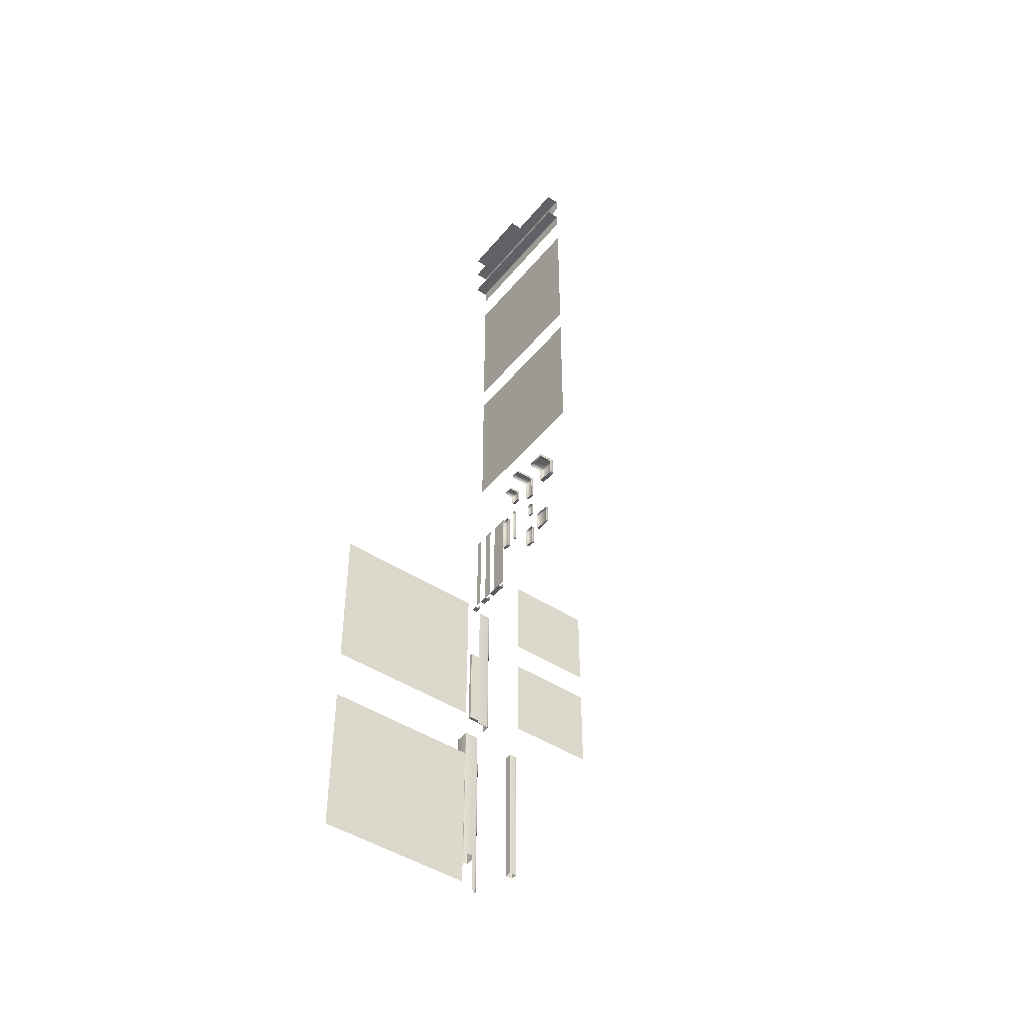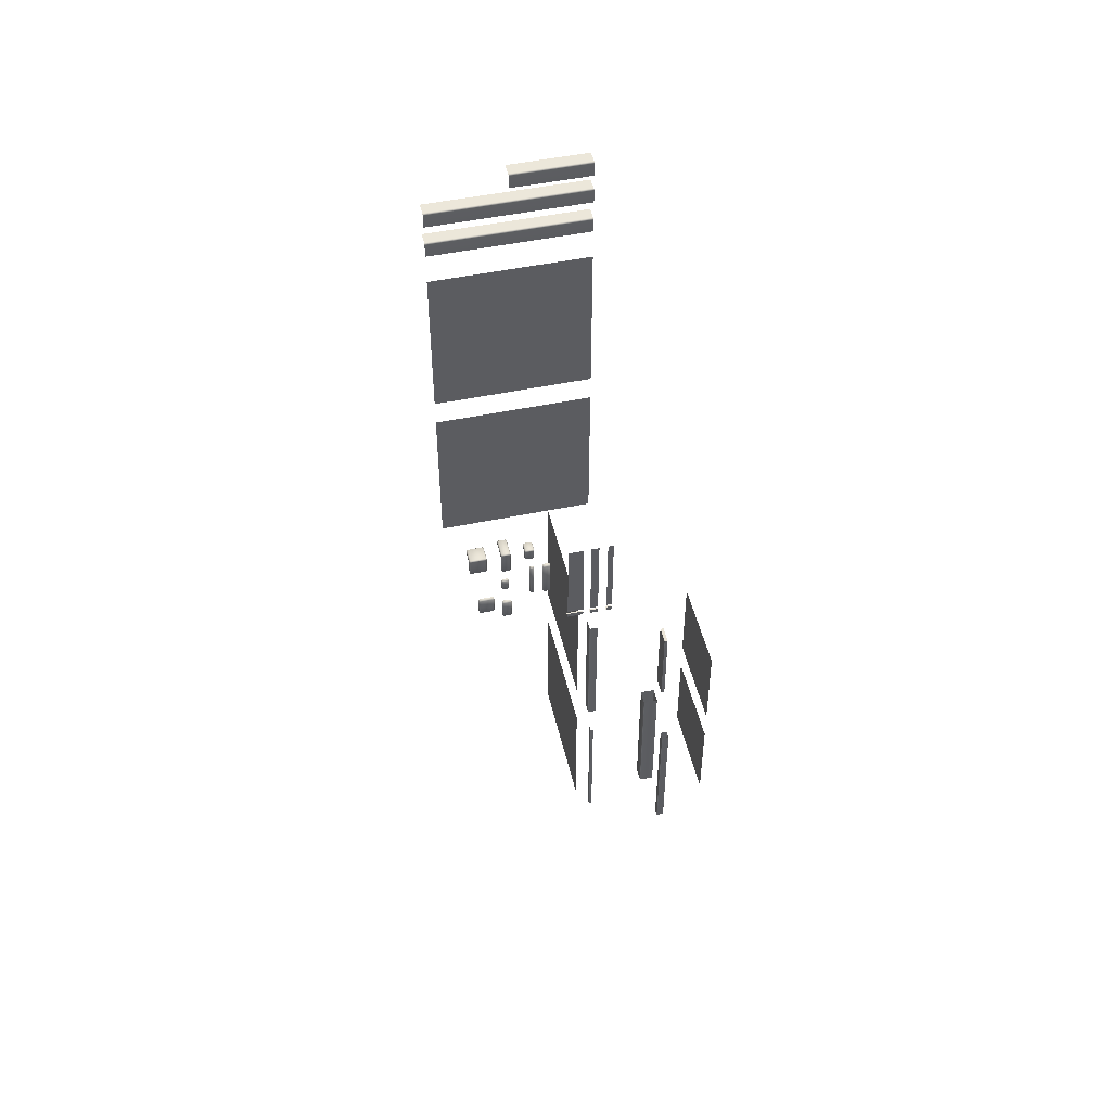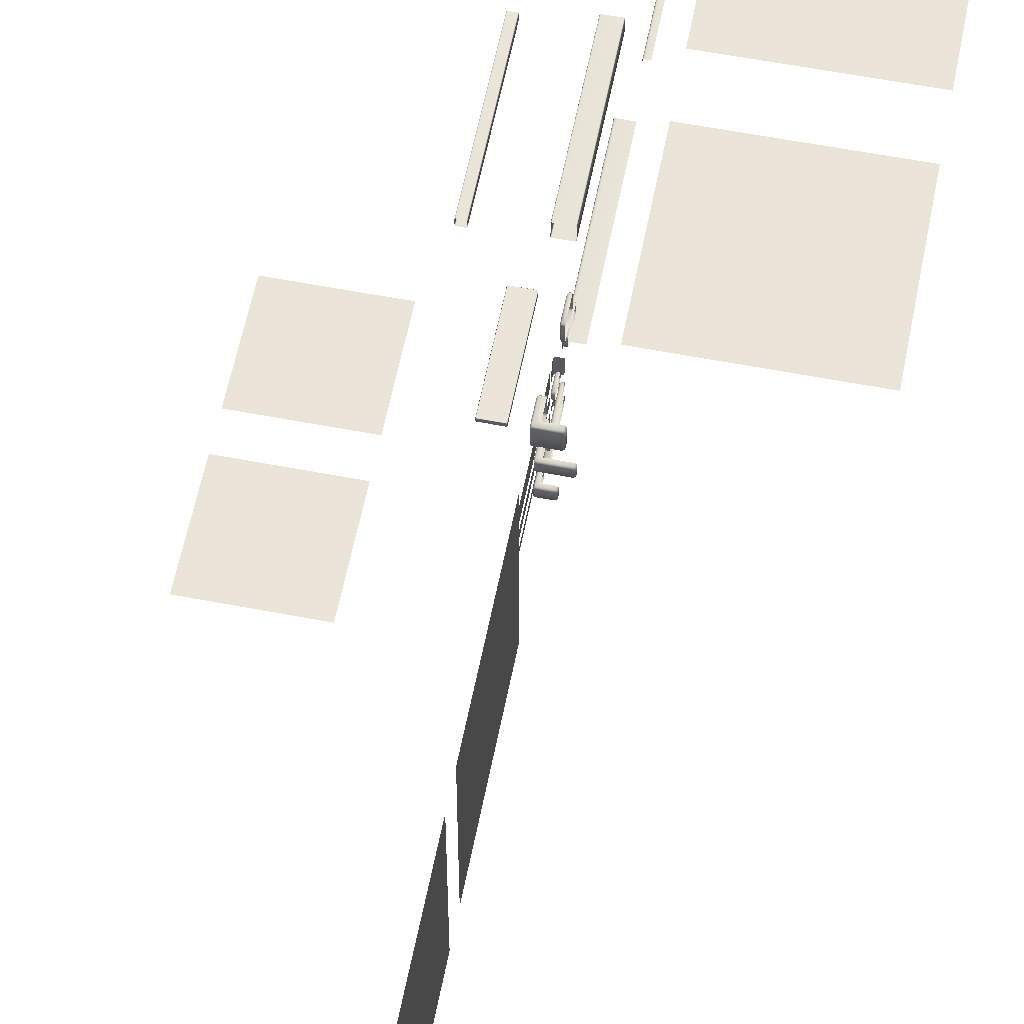
<metadata>
{"format":"obj","ext":"obj","renderer":"f3d","projection":"perspective","resolution":1024,"background":"white","views":[{"elev":-45.8,"azim":143.2,"up":"+Z"},{"elev":49.0,"azim":-103.1,"up":"+Z"},{"elev":59.2,"azim":11.2,"up":"+Y"}]}
</metadata>
<code>
o Mesh
v -2.114 1.642 -10.12
v -2.62 1.642 -10.12
v -2.62 1.117 -10.12
v -2.114 1.117 -10.12
v -2.45 0.564 -10.26
v -2.532 0.564 -10.18
v -1.924 0.564 -10.19
v -1.924 0.564 -10.26
v -2.5 -0.266 -10.31
v -2.5 -0.266 -10.55
v -2.57 -0.266 -10.55
v -2.582 -0.266 -10.23
v -2.545 -0.4778 -12.44
v -2.5 -0.4778 -12.44
v -2.5 -0.5439 -12.44
v -2.545 -0.5439 -12.44
v -2.545 -0.5439 -11.08
v -2.5 -0.5439 -11.08
v -2.5 -0.4778 -11.08
v -2.545 -0.4778 -11.08
v -2.93 -3.32 -13.53
v -2.93 -3.12 -13.53
v -2.93 -3.12 -13.66
v -2.93 -3.32 -13.66
v -2.93 -2.81 -13.53
v -2.93 -2.53 -13.53
v -2.93 -2.53 -13.66
v -2.93 -2.81 -13.66
v -2.73 -3.12 -13.71
v -2.73 -3.32 -13.71
v -2.88 -3.32 -13.71
v -2.88 -3.12 -13.71
v -2.73 -2.53 -13.71
v -2.73 -2.81 -13.71
v -2.88 -2.81 -13.71
v -2.88 -2.53 -13.71
v -2.5 -2.71 -26.17
v -2.62 -2.71 -26.17
v -2.62 -2.71 -21.17
v -2.5 -2.71 -21.17
v -2.67 -2.76 -26.17
v -2.67 -2.81 -26.17
v -2.67 -2.81 -21.17
v -2.67 -2.76 -21.17
v -2.5 -2.53 -19.6
v -2.88 -2.53 -19.6
v -2.88 -2.53 -14.6
v -2.5 -2.53 -14.6
v -2.93 -2.58 -19.6
v -2.93 -2.81 -19.6
v -2.93 -2.81 -14.6
v -2.93 -2.58 -14.6
v -1.88 -2.353 -14.6
v 3.12 -2.353 -14.6
v 3.12 -2.353 -19.6
v -1.88 -2.353 -19.6
v -2.5 -2.5 -3.38
v -2.5 2.5 -3.38
v -2.5 2.5 -8.38
v -2.5 -2.5 -8.38
v -2.5 2.5 2.44
v -2.5 2.5 -2.56
v -2.5 -2.5 -2.56
v -2.5 -2.5 2.44
v -2.93 -2.27 -13.41
v -2.93 -2.27 -10.26
v -2.93 -1.71 -10.26
v -2.93 -1.71 -13.41
v -2.93 -3.12 -13.41
v -2.93 -3.32 -13.41
v -2.93 -3.32 -10.26
v -2.93 -3.12 -10.26
v -2.93 -2.53 -13.41
v -2.93 -2.81 -13.41
v -2.93 -2.81 -10.26
v -2.93 -2.53 -10.26
v -2.88 -1.71 -13.71
v -2.73 -1.71 -13.71
v -2.73 -2.27 -13.71
v -2.88 -2.27 -13.71
v -2.93 -1.71 -13.53
v -2.93 -1.71 -13.66
v -2.93 -2.27 -13.66
v -2.93 -2.27 -13.53
v -2.597 0.8918 -12.4
v -2.597 1.361 -12.4
v -2.597 1.361 -13.02
v -2.597 0.8918 -13.02
v -2.5 0.8918 -12.36
v -2.5 1.361 -12.36
v -2.557 1.361 -12.36
v -2.557 0.8918 -12.36
v -2.557 0.8918 -13.06
v -2.557 1.361 -13.06
v -2.5 1.361 -13.06
v -2.5 0.8918 -13.06
v -2.5 1.401 -13.02
v -2.557 1.401 -13.02
v -2.557 1.401 -12.4
v -2.5 1.401 -12.4
v -2.557 0.8518 -13.02
v -2.5 0.8518 -13.02
v -2.5 0.8518 -12.4
v -2.557 0.8518 -12.4
v -2.61 0.2743 -12.71
v -2.61 0.524 -12.71
v -2.61 0.524 -13.4
v -2.61 0.2743 -13.4
v -2.5 0.524 -12.67
v -2.57 0.524 -12.67
v -2.57 0.2743 -12.67
v -2.5 0.2743 -12.67
v -2.57 0.524 -13.44
v -2.5 0.524 -13.44
v -2.5 0.2743 -13.44
v -2.57 0.2743 -13.44
v -2.5 0.564 -13.4
v -2.57 0.564 -13.4
v -2.57 0.564 -12.71
v -2.5 0.564 -12.71
v -2.57 0.2343 -13.4
v -2.5 0.2343 -13.4
v -2.5 0.2343 -12.71
v -2.57 0.2343 -12.71
v -2.585 0.524 -11.57
v -2.585 0.524 -11.96
v -2.585 0.3543 -11.96
v -2.585 0.3543 -11.57
v -2.5 0.3543 -11.53
v -2.5 0.524 -11.53
v -2.545 0.524 -11.53
v -2.545 0.3543 -11.53
v -2.545 0.3543 -12
v -2.545 0.524 -12
v -2.5 0.524 -12
v -2.5 0.3543 -12
v -2.5 0.564 -11.96
v -2.545 0.564 -11.96
v -2.545 0.564 -11.57
v -2.5 0.564 -11.57
v -2.545 0.3143 -11.96
v -2.5 0.3143 -11.96
v -2.5 0.3143 -11.57
v -2.545 0.3143 -11.57
v -2.585 -0.4778 -12.4
v -2.585 -0.5439 -12.4
v -2.585 -0.5439 -11.12
v -2.585 -0.4778 -11.12
v -2.5 -0.4378 -12.4
v -2.545 -0.4378 -12.4
v -2.545 -0.4378 -11.12
v -2.5 -0.4378 -11.12
v -2.545 -0.5839 -12.4
v -2.5 -0.5839 -12.4
v -2.5 -0.5839 -11.12
v -2.545 -0.5839 -11.12
v -2.625 -1.123 -11.12
v -2.625 -0.9191 -11.12
v -2.625 -0.9191 -12.4
v -2.625 -1.123 -12.4
v -2.5 -1.123 -11.08
v -2.5 -0.9191 -11.08
v -2.585 -0.9191 -11.08
v -2.585 -1.123 -11.08
v -2.585 -0.9191 -12.44
v -2.5 -0.9191 -12.44
v -2.5 -1.123 -12.44
v -2.585 -1.123 -12.44
v -2.5 -0.8791 -12.4
v -2.585 -0.8791 -12.4
v -2.585 -0.8791 -11.12
v -2.5 -0.8791 -11.12
v -2.585 -1.163 -12.4
v -2.5 -1.163 -12.4
v -2.5 -1.163 -11.12
v -2.585 -1.163 -11.12
v -2.114 1.077 -10.16
v -2.59 1.077 -10.14
v -2.45 1.077 -10.26
v -2.114 1.077 -10.26
v -2.45 1.682 -10.26
v -2.59 1.682 -10.14
v -2.114 1.682 -10.16
v -2.114 1.682 -10.26
v -2.63 1.077 -10.74
v -2.5 1.077 -10.74
v -2.5 1.077 -10.31
v -2.64 1.077 -10.19
v -2.5 1.682 -10.31
v -2.5 1.682 -10.74
v -2.63 1.682 -10.74
v -2.64 1.682 -10.19
v -2.67 1.642 -10.17
v -2.67 1.642 -10.74
v -2.67 1.117 -10.74
v -2.67 1.117 -10.17
v -2.074 1.117 -10.16
v -2.074 1.117 -10.26
v -2.074 1.642 -10.26
v -2.074 1.642 -10.16
v -2.5 1.117 -10.78
v -2.63 1.117 -10.78
v -2.63 1.642 -10.78
v -2.5 1.642 -10.78
v -1.924 0.2343 -10.19
v -2.532 0.2343 -10.18
v -2.45 0.2343 -10.26
v -1.924 0.2343 -10.26
v -2.5 0.564 -10.31
v -2.5 0.564 -10.99
v -2.57 0.564 -10.99
v -2.582 0.564 -10.23
v -1.884 0.2743 -10.26
v -1.884 0.524 -10.26
v -1.884 0.524 -10.19
v -1.884 0.2743 -10.19
v -2.57 0.524 -11.03
v -2.5 0.524 -11.03
v -2.5 0.2743 -11.03
v -2.57 0.2743 -11.03
v -1.924 0.524 -10.15
v -2.56 0.524 -10.15
v -2.56 0.2743 -10.15
v -1.924 0.2743 -10.15
v -2.61 0.2743 -10.2
v -2.61 0.524 -10.2
v -2.61 0.524 -10.99
v -2.61 0.2743 -10.99
v -2.57 0.2343 -10.99
v -2.5 0.2343 -10.99
v -2.5 0.2343 -10.31
v -2.582 0.2343 -10.23
v -2.45 -0.266 -10.26
v -2.532 -0.266 -10.18
v -2.229 -0.266 -10.19
v -2.229 -0.266 -10.26
v -2.57 -0.5957 -10.55
v -2.5 -0.5957 -10.55
v -2.5 -0.5957 -10.31
v -2.582 -0.5957 -10.23
v -2.189 -0.5557 -10.26
v -2.189 -0.306 -10.26
v -2.189 -0.306 -10.19
v -2.189 -0.5557 -10.19
v -2.57 -0.306 -10.59
v -2.5 -0.306 -10.59
v -2.5 -0.5557 -10.59
v -2.57 -0.5557 -10.59
v -2.229 -0.306 -10.15
v -2.56 -0.306 -10.15
v -2.56 -0.5557 -10.15
v -2.229 -0.5557 -10.15
v -2.229 -0.5957 -10.19
v -2.532 -0.5957 -10.18
v -2.45 -0.5957 -10.26
v -2.229 -0.5957 -10.26
v -2.61 -0.5557 -10.2
v -2.61 -0.306 -10.2
v -2.61 -0.306 -10.55
v -2.61 -0.5557 -10.55
v -2.45 -2.5 4.96
v -2.06 -2.5 4.96
v -2.06 2.5 4.96
v -2.45 2.5 4.96
v -2.5 -2.5 4.48
v -2.5 -2.5 4.91
v -2.5 2.5 4.91
v -2.5 2.5 4.48
v -2.45 -2.5 3.88
v -2.06 -2.5 3.88
v -2.06 2.5 3.88
v -2.45 2.5 3.88
v -2.5 -2.5 3.4
v -2.5 -2.5 3.83
v -2.5 2.5 3.83
v -2.5 2.5 3.4
v -2.45 -2.5 5.92
v -2.06 -2.5 5.92
v -2.06 0 5.92
v -2.45 0 5.92
v -2.5 -2.5 5.44
v -2.5 -2.5 5.87
v -2.5 0 5.87
v -2.5 0 5.44
v -1.88 -2.353 -21.3
v 3.12 -2.353 -21.3
v 3.12 -2.353 -26.3
v -1.88 -2.353 -26.3
v -2.648 1.642 -10.12
v -2.648 1.117 -10.12
v -2.478 0.564 -10.27
v -2.56 0.564 -10.18
v -2.577 -0.266 -10.2
v -2.494 -0.266 -10.28
v -2.924 -3.12 -13.69
v -2.924 -3.32 -13.69
v -2.924 -2.53 -13.69
v -2.924 -2.81 -13.69
v -2.648 -2.716 -26.17
v -2.648 -2.716 -21.17
v -2.908 -2.536 -19.6
v -2.908 -2.536 -14.6
v -2.908 -2.27 -13.71
v -2.908 -1.71 -13.71
v -2.617 1.077 -10.15
v -2.478 1.077 -10.27
v -2.478 1.682 -10.27
v -2.617 1.682 -10.15
v -2.56 0.2343 -10.18
v -2.478 0.2343 -10.27
v -2.588 0.524 -10.15
v -2.588 0.2743 -10.15
v -2.494 -0.5957 -10.28
v -2.577 -0.5957 -10.2
v -2.588 -0.306 -10.15
v -2.588 -0.5557 -10.15
v -2.478 2.5 4.954
v -2.478 -2.5 4.954
v -2.478 2.5 3.874
v -2.478 -2.5 3.874
v -2.478 0 5.914
v -2.478 -2.5 5.914
v -2.664 1.642 -10.14
v -2.664 1.117 -10.14
v -2.494 0.564 -10.28
v -2.577 0.564 -10.2
v -2.56 -0.266 -10.18
v -2.478 -0.266 -10.27
v -2.908 -3.12 -13.71
v -2.908 -3.32 -13.71
v -2.908 -2.53 -13.71
v -2.908 -2.81 -13.71
v -2.664 -2.732 -26.17
v -2.664 -2.732 -21.17
v -2.924 -2.552 -19.6
v -2.924 -2.552 -14.6
v -2.924 -2.27 -13.69
v -2.924 -1.71 -13.69
v -2.634 1.077 -10.16
v -2.494 1.077 -10.28
v -2.494 1.682 -10.28
v -2.634 1.682 -10.16
v -2.577 0.2343 -10.2
v -2.494 0.2343 -10.28
v -2.604 0.524 -10.17
v -2.604 0.2743 -10.17
v -2.478 -0.5957 -10.27
v -2.56 -0.5957 -10.18
v -2.604 -0.306 -10.17
v -2.604 -0.5557 -10.17
v -2.494 2.5 4.938
v -2.494 -2.5 4.938
v -2.494 2.5 3.858
v -2.494 -2.5 3.858
v -2.494 0 5.898
v -2.494 -2.5 5.898
v -9.07 -5 -16.52
v -6.07 -5 -16.52
v -6.07 -5 -13.52
v -9.07 -5 -13.52
v -9.07 -5 -12.52
v -6.07 -5 -12.52
v -6.07 -5 -9.52
v -9.07 -5 -9.52
v -5.65 -4.875 -23.25
v -5.675 -4.85 -23.25
v -5.675 -4.65 -23.25
v -5.65 -4.625 -23.25
v -5.45 -4.625 -23.25
v -5.425 -4.65 -23.25
v -5.425 -4.85 -23.25
v -5.45 -4.875 -23.25
v -5.675 -4.85 -18.25
v -5.65 -4.875 -18.25
v -5.65 -4.625 -18.25
v -5.675 -4.65 -18.25
v -5.425 -4.65 -18.25
v -5.45 -4.625 -18.25
v -5.45 -4.875 -18.25
v -5.425 -4.85 -18.25
v -3.835 -4.935 -23.39
v -3.86 -4.91 -23.39
v -3.36 -4.91 -23.39
v -3.385 -4.935 -23.39
v -3.385 -4.935 -18.39
v -3.36 -4.91 -18.39
v -3.86 -4.91 -18.39
v -3.835 -4.935 -18.39
v -3.86 -4.46 -23.39
v -3.835 -4.435 -23.39
v -3.385 -4.435 -23.39
v -3.36 -4.46 -23.39
v -3.36 -4.46 -18.39
v -3.385 -4.435 -18.39
v -3.835 -4.435 -18.39
v -3.86 -4.46 -18.39
v -5.673 -4.64 -18.25
v -5.673 -4.64 -23.25
v -5.668 -4.632 -18.25
v -5.668 -4.632 -23.25
v -5.66 -4.627 -18.25
v -5.66 -4.627 -23.25
v -5.673 -4.86 -23.25
v -5.673 -4.86 -18.25
v -5.668 -4.868 -23.25
v -5.668 -4.868 -18.25
v -5.66 -4.873 -23.25
v -5.66 -4.873 -18.25
v -5.427 -4.64 -23.25
v -5.427 -4.64 -18.25
v -5.432 -4.632 -23.25
v -5.432 -4.632 -18.25
v -5.44 -4.627 -23.25
v -5.44 -4.627 -18.25
v -5.427 -4.86 -18.25
v -5.427 -4.86 -23.25
v -5.432 -4.868 -18.25
v -5.432 -4.868 -23.25
v -5.44 -4.873 -18.25
v -5.44 -4.873 -23.25
v -3.362 -4.92 -18.39
v -3.362 -4.92 -23.39
v -3.367 -4.928 -18.39
v -3.367 -4.928 -23.39
v -3.375 -4.933 -18.39
v -3.375 -4.933 -23.39
v -3.858 -4.92 -23.39
v -3.858 -4.92 -18.39
v -3.853 -4.928 -23.39
v -3.853 -4.928 -18.39
v -3.845 -4.933 -23.39
v -3.845 -4.933 -18.39
v -3.362 -4.45 -23.39
v -3.362 -4.45 -18.39
v -3.367 -4.442 -23.39
v -3.367 -4.442 -18.39
v -3.375 -4.437 -23.39
v -3.375 -4.437 -18.39
v -3.858 -4.45 -18.39
v -3.858 -4.45 -23.39
v -3.853 -4.442 -18.39
v -3.853 -4.442 -23.39
v -3.845 -4.437 -18.39
v -3.845 -4.437 -23.39
v -4.445 -4.988 -17.13
v -4.433 -4.988 -17.14
v -4.433 -5 -17.13
v -3.857 -4.988 -17.14
v -3.845 -4.988 -17.13
v -3.857 -5 -17.13
v -3.845 -4.988 -14.15
v -3.857 -4.988 -14.14
v -3.857 -5 -14.15
v -4.433 -5 -14.15
v -4.433 -4.988 -14.14
v -4.445 -4.988 -14.15
v -4.445 -4.892 -17.13
v -4.433 -4.88 -17.13
v -4.433 -4.892 -17.14
v -3.857 -4.88 -17.13
v -3.845 -4.892 -17.13
v -3.857 -4.892 -17.14
v -3.857 -4.88 -14.15
v -3.857 -4.892 -14.14
v -3.845 -4.892 -14.15
v -4.433 -4.88 -14.15
v -4.445 -4.892 -14.15
v -4.433 -4.892 -14.14
g Mesh__2_
f 1 2 3 4
f 5 6 7 8
f 9 10 11 12
f 13 14 15 16
f 17 18 19 20
f 21 22 23 24
f 25 26 27 28
f 29 30 31 32
f 33 34 35 36
f 37 38 39 40
f 41 42 43 44
f 45 46 47 48
f 49 50 51 52
f 53 54 55 56
f 57 58 59 60
f 61 62 63 64
f 65 66 67 68
f 69 70 71 72
f 73 74 75 76
f 77 78 79 80
f 81 82 83 84
f 85 86 87 88
f 89 90 91 92
f 93 94 95 96
f 97 98 99 100
f 101 102 103 104
f 105 106 107 108
f 109 110 111 112
f 113 114 115 116
f 117 118 119 120
f 121 122 123 124
f 125 126 127 128
f 129 130 131 132
f 133 134 135 136
f 137 138 139 140
f 141 142 143 144
f 145 146 147 148
f 149 150 151 152
f 153 154 155 156
f 157 158 159 160
f 161 162 163 164
f 165 166 167 168
f 169 170 171 172
f 173 174 175 176
f 177 178 179 180
f 181 182 183 184
f 185 186 187 188
f 189 190 191 192
f 193 194 195 196
f 197 198 199 200
f 201 202 203 204
f 205 206 207 208
f 209 210 211 212
f 213 214 215 216
f 217 218 219 220
f 221 222 223 224
f 225 226 227 228
f 229 230 231 232
f 233 234 235 236
f 237 238 239 240
f 241 242 243 244
f 245 246 247 248
f 249 250 251 252
f 253 254 255 256
f 257 258 259 260
f 261 262 263 264
f 265 266 267 268
f 269 270 271 272
f 273 274 275 276
f 277 278 279 280
f 281 282 283 284
f 285 286 287 288
f 2 289 290 3
f 5 291 292 6
f 12 293 294 9
f 23 295 296 24
f 27 297 298 28
f 38 299 300 39
f 46 301 302 47
f 80 303 304 77
f 178 305 306 179
f 181 307 308 182
f 206 309 310 207
f 222 311 312 223
f 239 313 314 240
f 250 315 316 251
f 264 317 318 261
f 272 319 320 269
f 280 321 322 277
f 289 323 324 290
f 323 193 196 324
f 291 325 326 292
f 325 209 212 326
f 293 327 328 294
f 327 234 233 328
f 295 329 330 296
f 329 32 31 330
f 297 331 332 298
f 331 36 35 332
f 299 333 334 300
f 333 41 44 334
f 301 335 336 302
f 335 49 52 336
f 303 337 338 304
f 337 83 82 338
f 305 339 340 306
f 339 188 187 340
f 307 341 342 308
f 341 189 192 342
f 309 343 344 310
f 343 232 231 344
f 311 345 346 312
f 345 226 225 346
f 313 347 348 314
f 347 255 254 348
f 315 349 350 316
f 349 258 257 350
f 317 351 352 318
f 351 267 266 352
f 319 353 354 320
f 353 275 274 354
f 321 355 356 322
f 355 283 282 356
f 111 105 124
f 121 108 116
f 113 107 118
f 119 106 110
f 132 128 144
f 141 127 133
f 134 126 138
f 139 125 131
f 92 85 104
f 101 88 93
f 94 87 98
f 99 86 91
f 17 147 156
f 153 146 16
f 13 145 150
f 151 148 20
f 164 157 176
f 173 160 168
f 165 159 170
f 171 158 163
f 13 150 149 14
f 15 154 153 16
f 16 146 145 13
f 17 156 155 18
f 19 152 151 20
f 20 148 147 17
f 85 92 91 86
f 86 99 98 87
f 87 94 93 88
f 88 101 104 85
f 90 100 99 91
f 92 104 103 89
f 94 98 97 95
f 96 102 101 93
f 105 111 110 106
f 106 119 118 107
f 107 113 116 108
f 108 121 124 105
f 109 120 119 110
f 111 124 123 112
f 113 118 117 114
f 115 122 121 116
f 125 139 138 126
f 126 134 133 127
f 127 141 144 128
f 128 132 131 125
f 130 140 139 131
f 132 144 143 129
f 134 138 137 135
f 136 142 141 133
f 146 153 156 147
f 148 151 150 145
f 157 164 163 158
f 158 171 170 159
f 159 165 168 160
f 160 173 176 157
f 162 172 171 163
f 164 176 175 161
f 165 170 169 166
f 167 174 173 168
f 185 195 202
f 203 194 191
f 177 197 4
f 183 1 200
f 229 228 220
f 217 227 211
f 205 216 224
f 7 221 215
f 237 260 248
f 245 259 11
f 253 244 252
f 235 249 243
f 1 183 182 2
f 3 178 177 4
f 4 197 200 1
f 6 222 221 7
f 7 215 214 8
f 10 246 245 11
f 11 259 258 12
f 180 198 197 177
f 183 200 199 184
f 185 202 201 186
f 188 196 195 185
f 190 204 203 191
f 191 194 193 192
f 194 203 202 195
f 205 224 223 206
f 208 213 216 205
f 210 218 217 211
f 211 227 226 212
f 215 221 224 216
f 219 230 229 220
f 220 228 227 217
f 228 229 232 225
f 234 250 249 235
f 235 243 242 236
f 237 248 247 238
f 240 257 260 237
f 243 249 252 244
f 244 253 256 241
f 248 260 259 245
f 251 254 253 252
f 196 188 339 324
f 2 182 308 289
f 225 232 343 346
f 222 6 292 311
f 257 240 314 350
f 250 234 327 315
f 290 305 178 3
f 324 339 305 290
f 323 342 192 193
f 289 308 342 323
f 312 309 206 223
f 346 343 309 312
f 345 326 212 226
f 311 292 326 345
f 316 348 254 251
f 350 314 348 316
f 349 293 12 258
f 315 327 293 349
g Default
f 390 395 394 391
f 396 389 382 387
f 392 393 386 383
f 381 384 385 388
f 458 466 463 460
f 467 457 445 456
f 464 468 455 452
f 461 465 451 449
f 459 462 448 446
f 447 450 453 454
f 357 360 359 358
f 361 364 363 362
f 379 374 365 372
f 377 380 371 370
f 375 378 369 368
f 373 376 367 366
f 367 376 397 398
f 398 397 399 400
f 400 399 401 402
f 402 401 375 368
f 373 366 403 404
f 404 403 405 406
f 406 405 407 408
f 408 407 365 374
f 377 370 409 410
f 410 409 411 412
f 412 411 413 414
f 414 413 369 378
f 371 380 415 416
f 416 415 417 418
f 418 417 419 420
f 420 419 379 372
f 383 386 421 422
f 422 421 423 424
f 424 423 425 426
f 426 425 385 384
f 387 382 427 428
f 428 427 429 430
f 430 429 431 432
f 432 431 381 388
f 393 392 433 434
f 434 433 435 436
f 436 435 437 438
f 438 437 391 394
f 389 396 439 440
f 440 439 441 442
f 442 441 443 444
f 444 443 395 390
f 450 447 446 448
f 453 450 449 451
f 454 453 452 455
f 447 454 456 445
f 462 459 458 460
f 448 462 461 449
f 459 446 445 457
f 465 461 460 463
f 451 465 464 452
f 468 464 463 466
f 455 468 467 456
f 457 467 466 458
f 445 446 447
f 448 449 450
f 451 452 453
f 454 455 456
f 457 458 459
f 460 461 462
f 463 464 465
f 466 467 468

</code>
